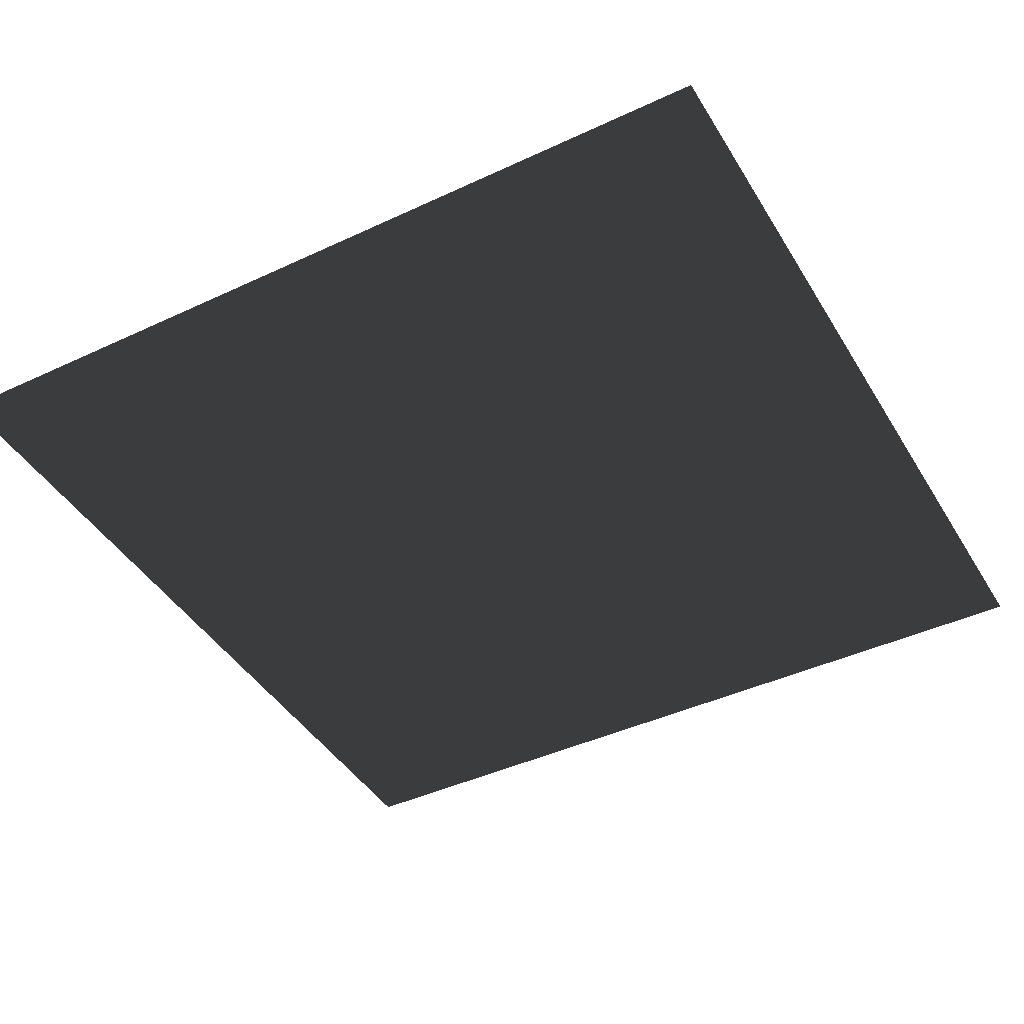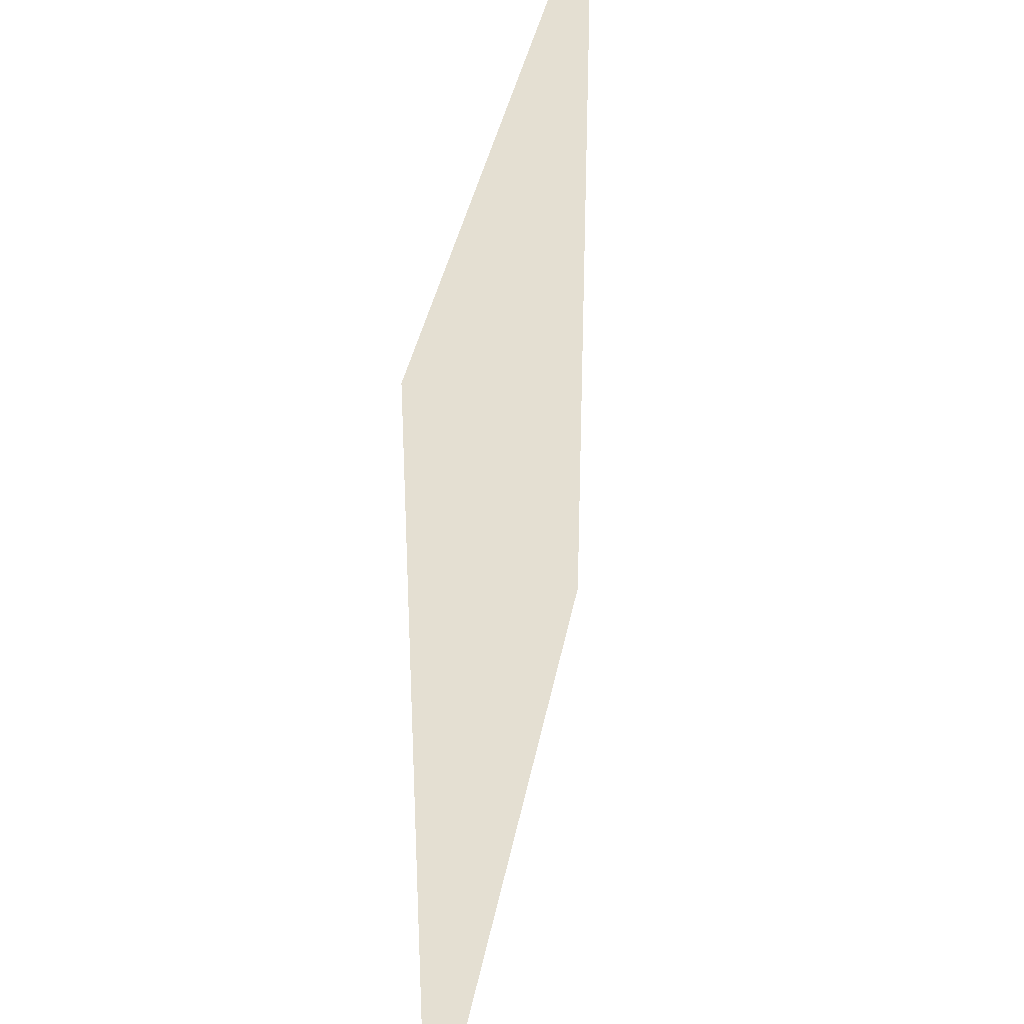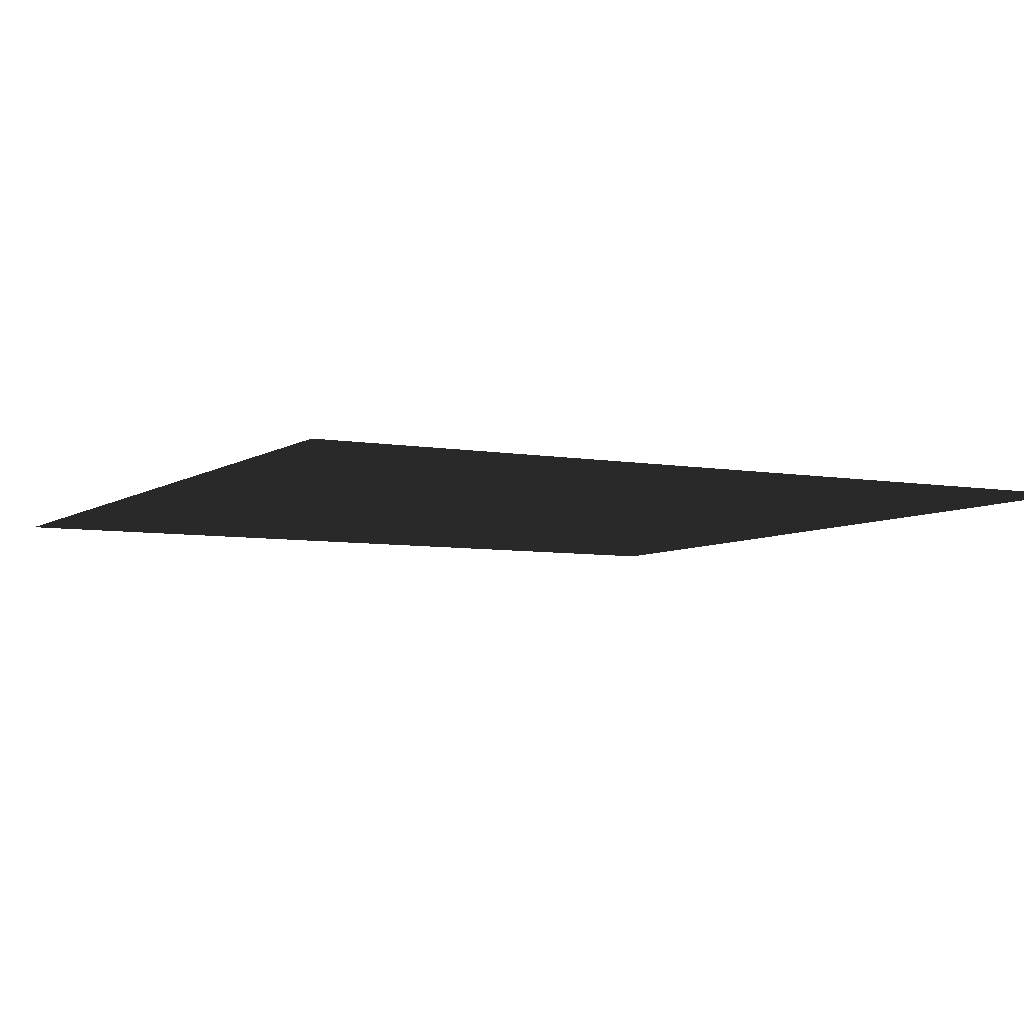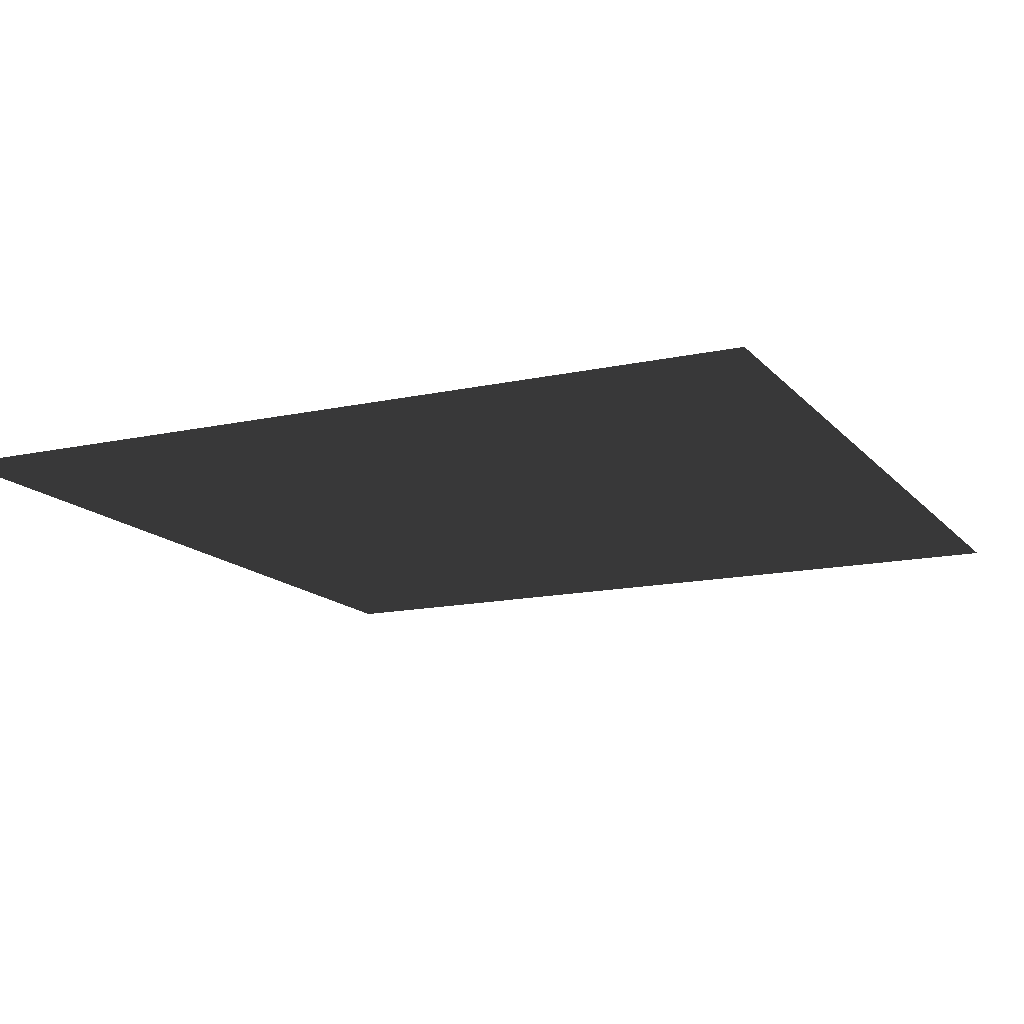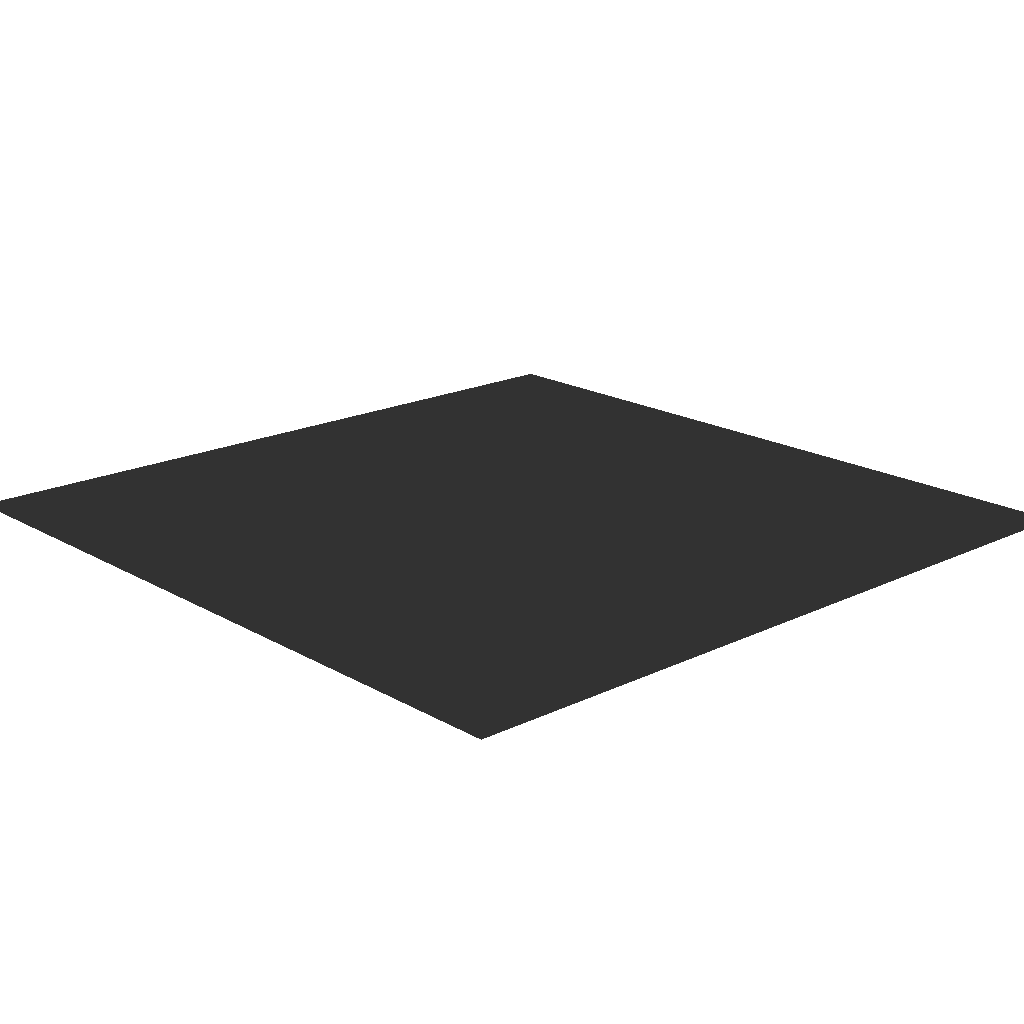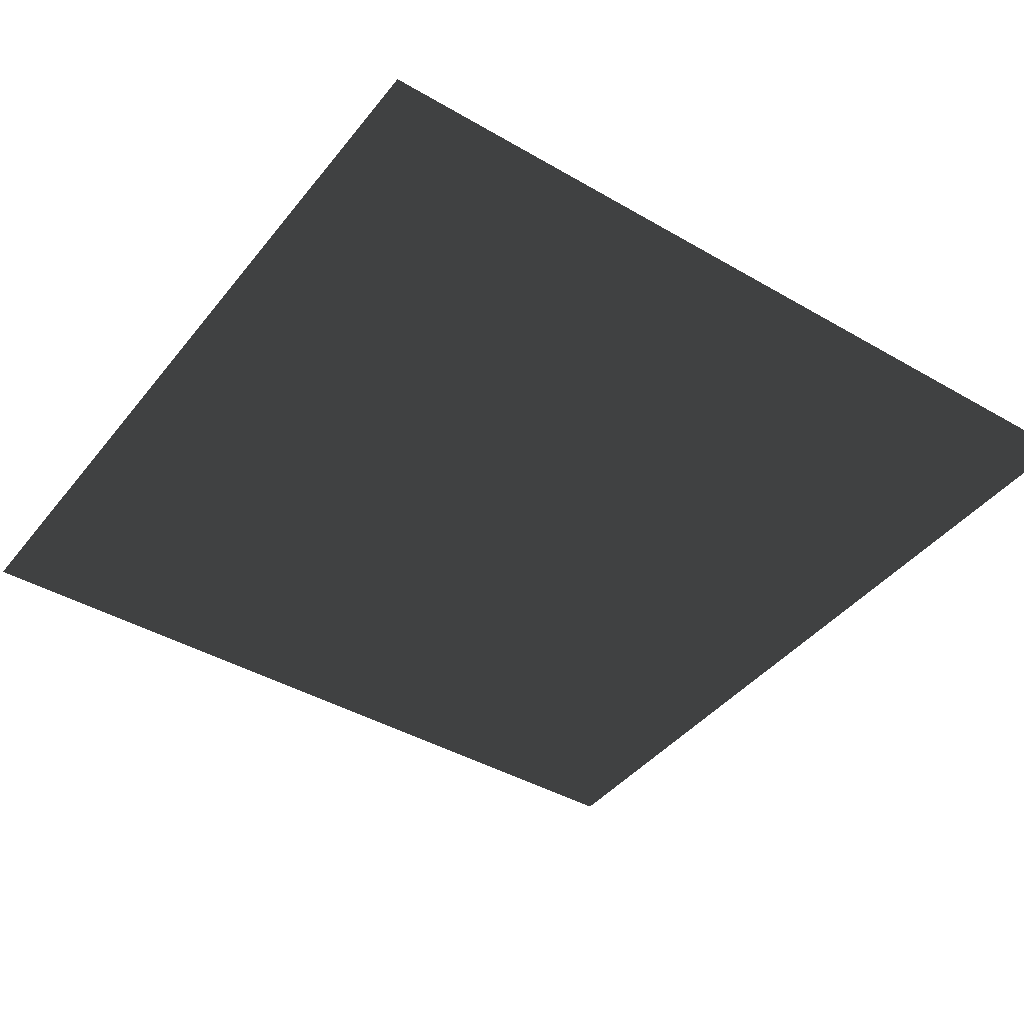
<metadata>
{"format":"obj","ext":"obj","renderer":"f3d","projection":"perspective","resolution":1024,"background":"white","views":[{"elev":-42.8,"azim":-150.9,"up":"+Z"},{"elev":37.0,"azim":-79.8,"up":"+Y"},{"elev":-6.2,"azim":151.4,"up":"+Z"},{"elev":-14.5,"azim":115.6,"up":"+Z"},{"elev":18.8,"azim":47.5,"up":"+Z"},{"elev":-41.8,"azim":145.0,"up":"+Z"}]}
</metadata>
<code>
v 0.8053 -0.8053 0.04852
v -0.8053 -0.8053 0.04852
v -0.8053 0.8053 0.04852
v 0.8053 0.8053 0.04852
g Platform_for_tree(Clone)_35145_462
f 1 3 2
f 1 4 3

</code>
